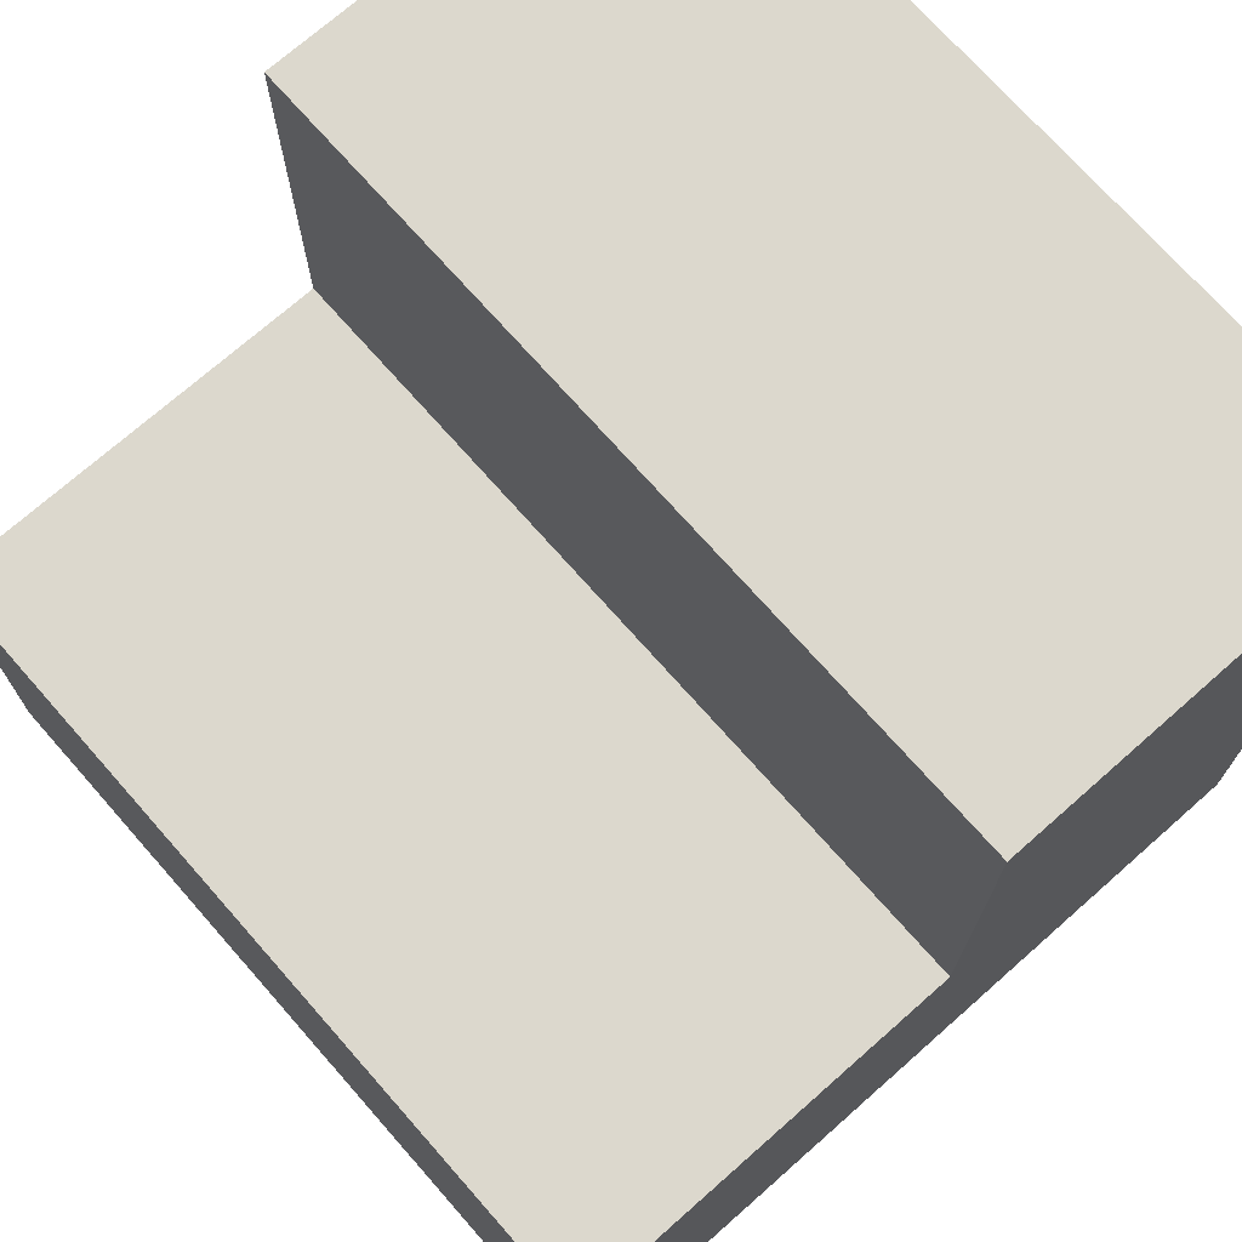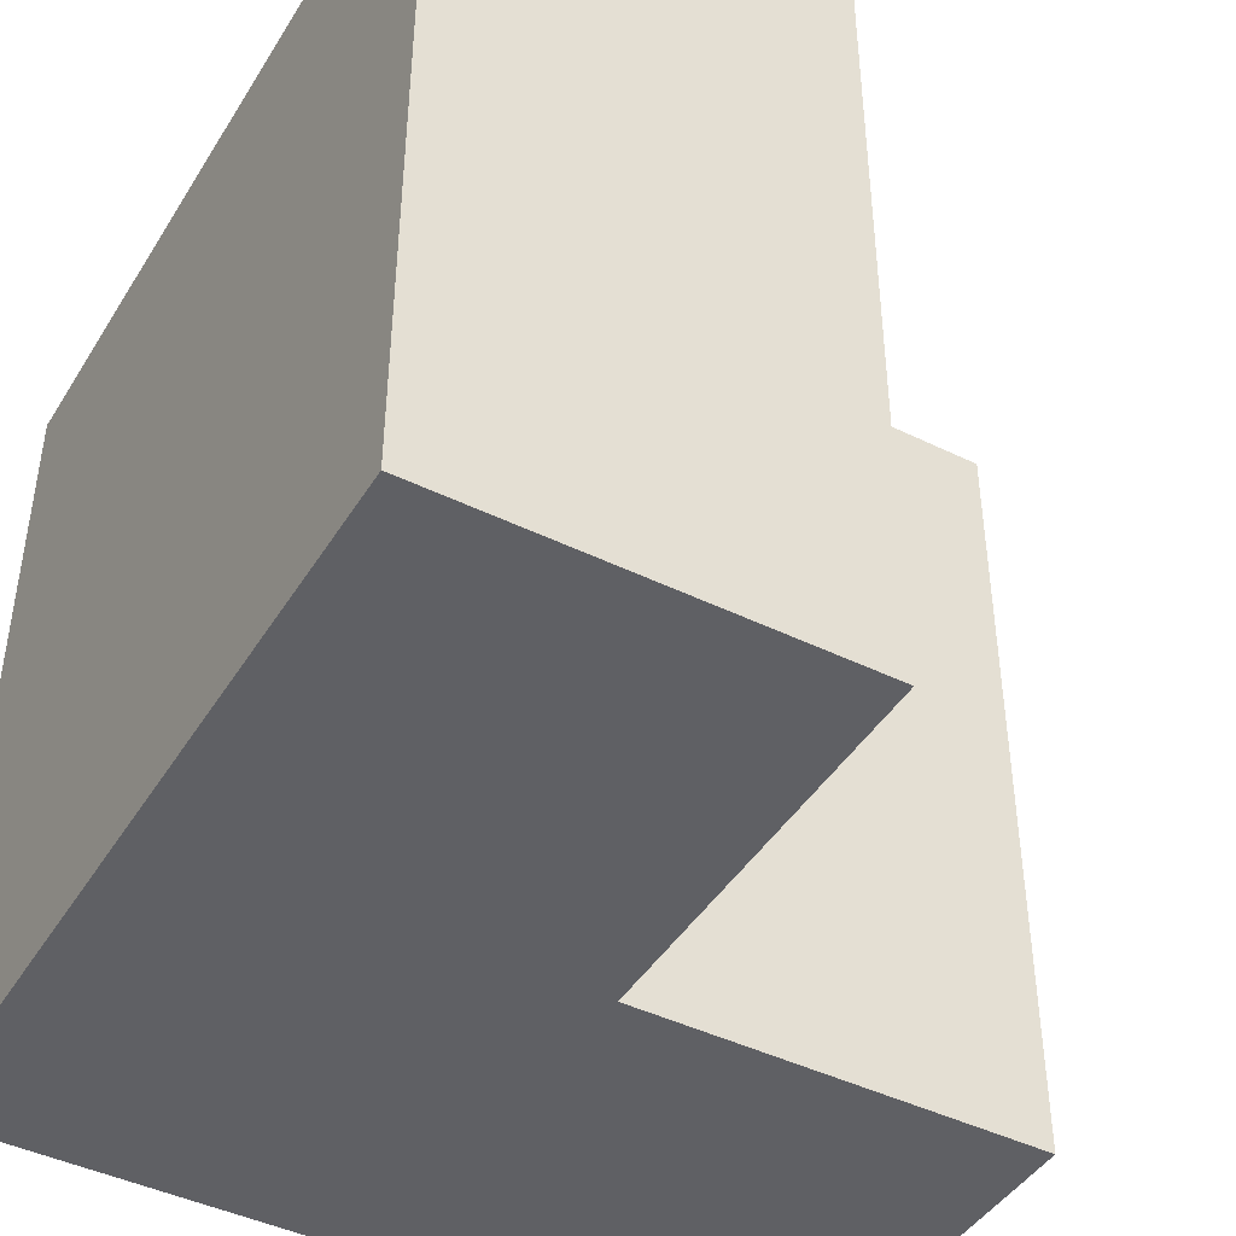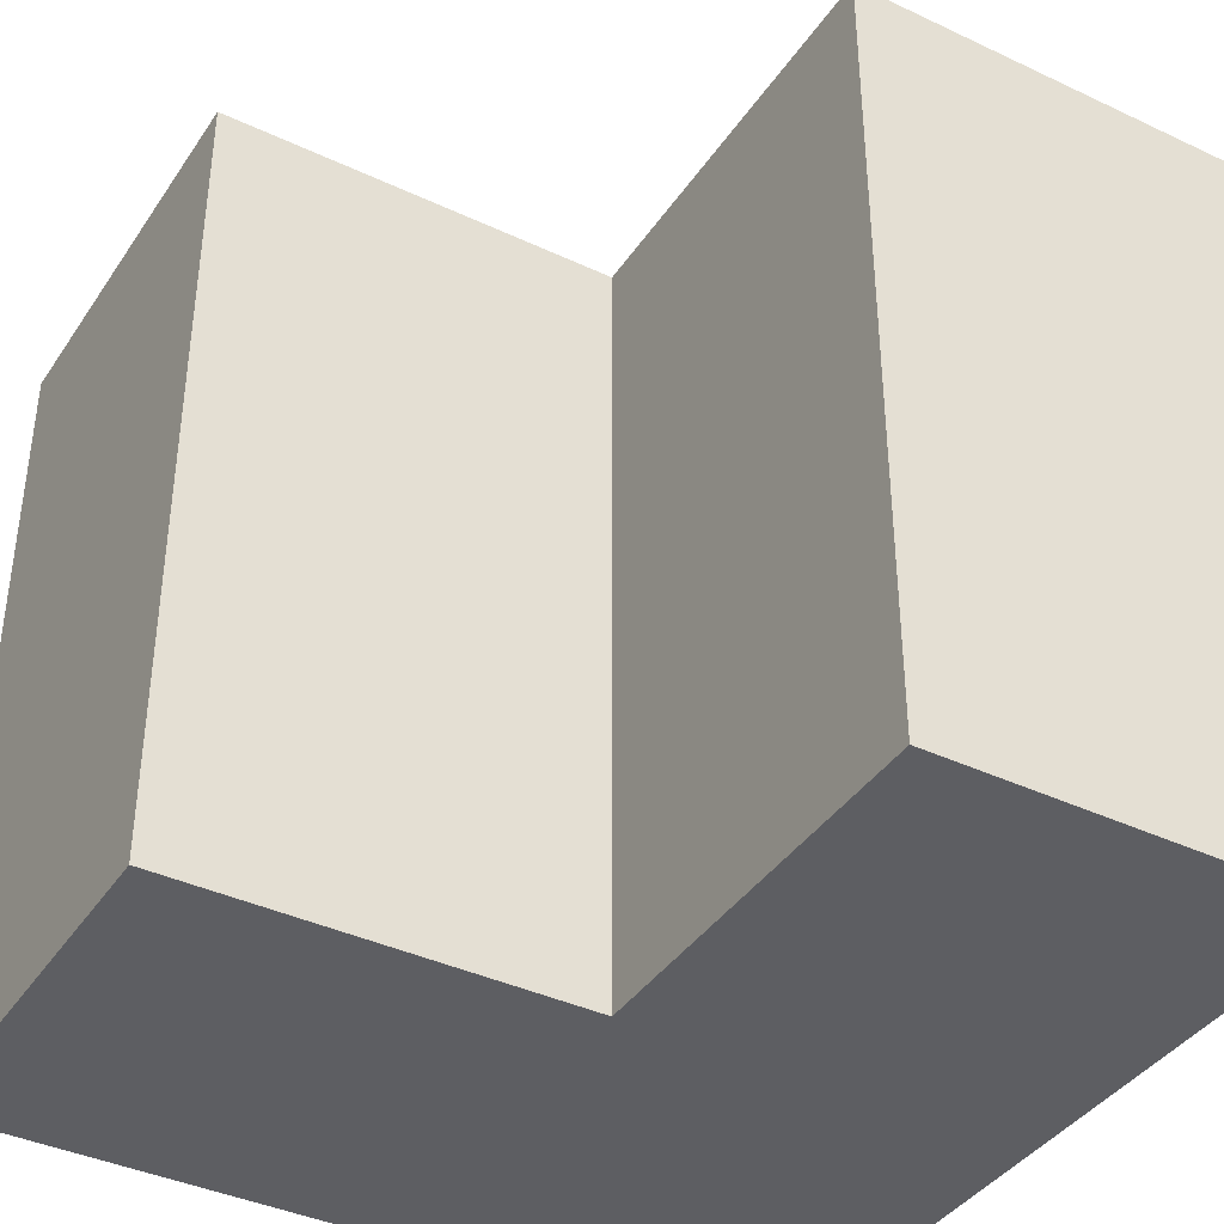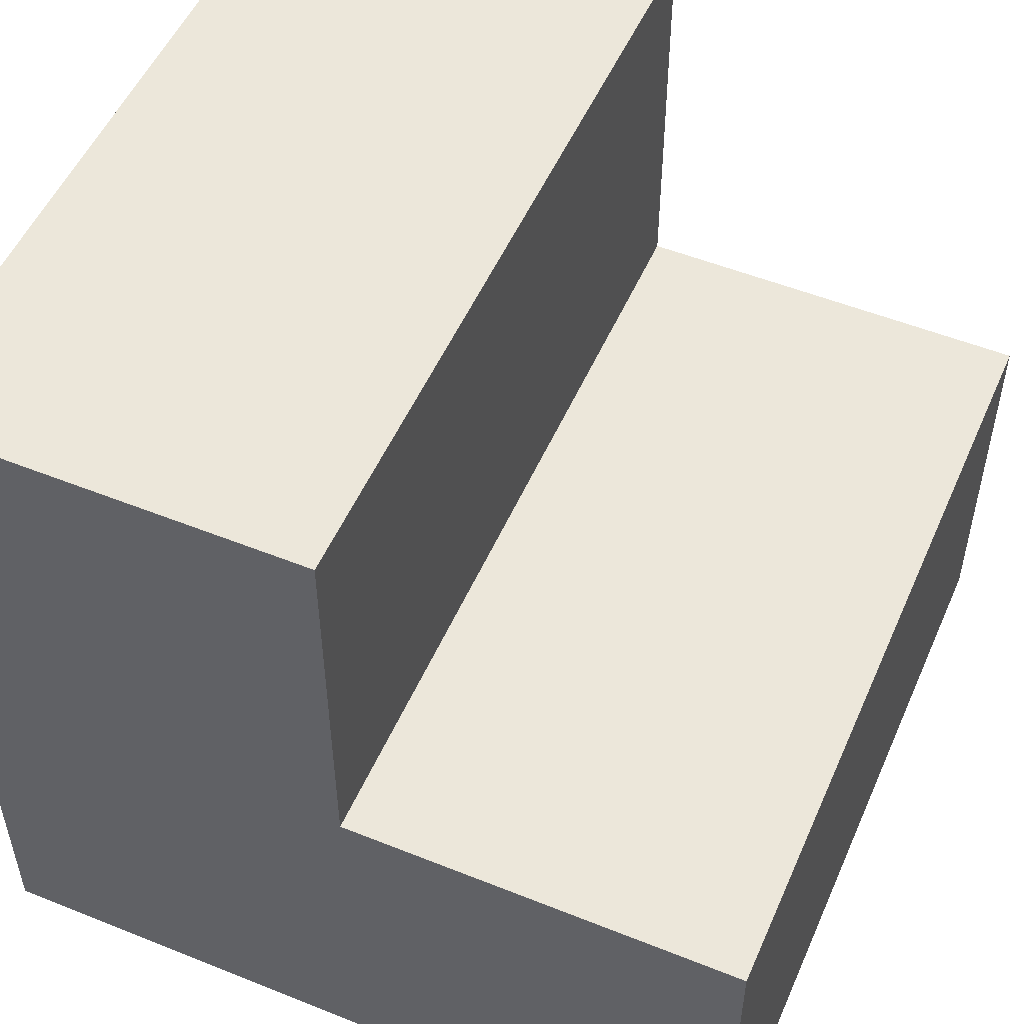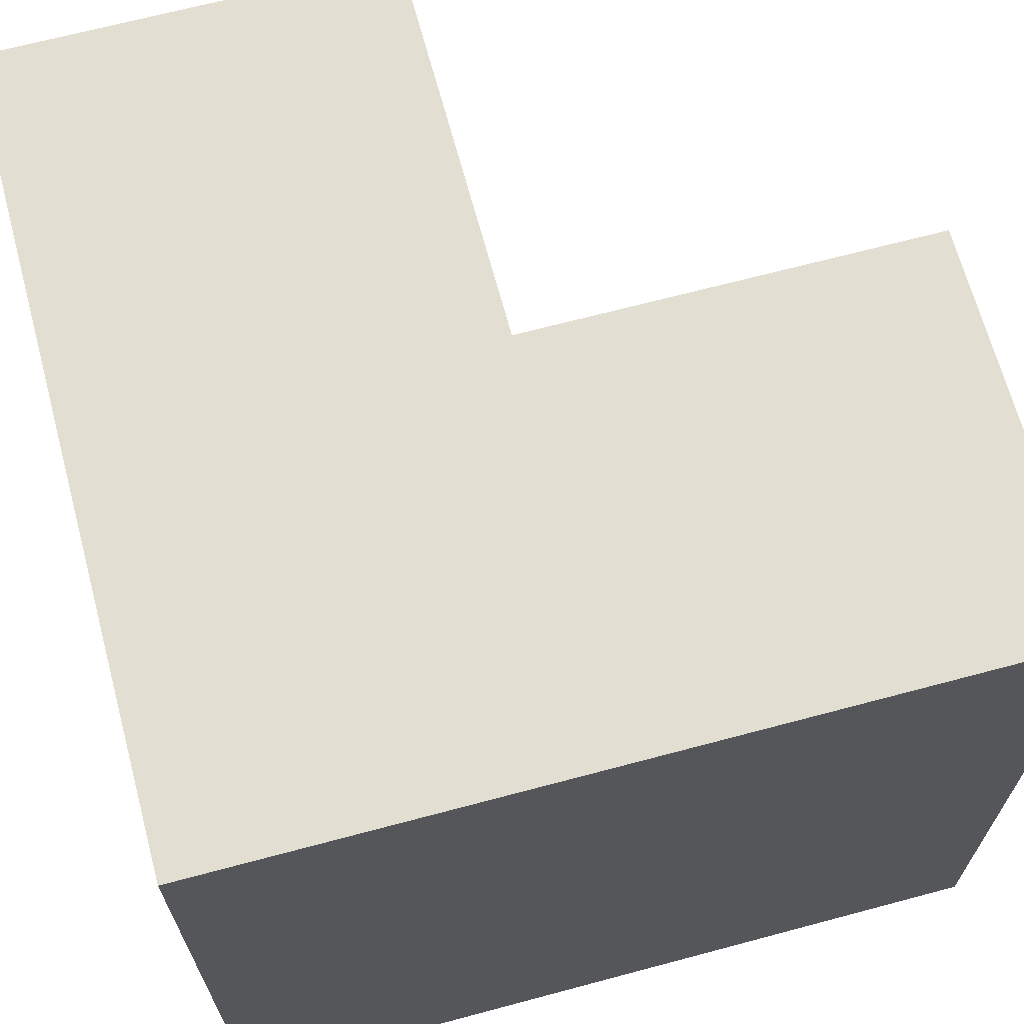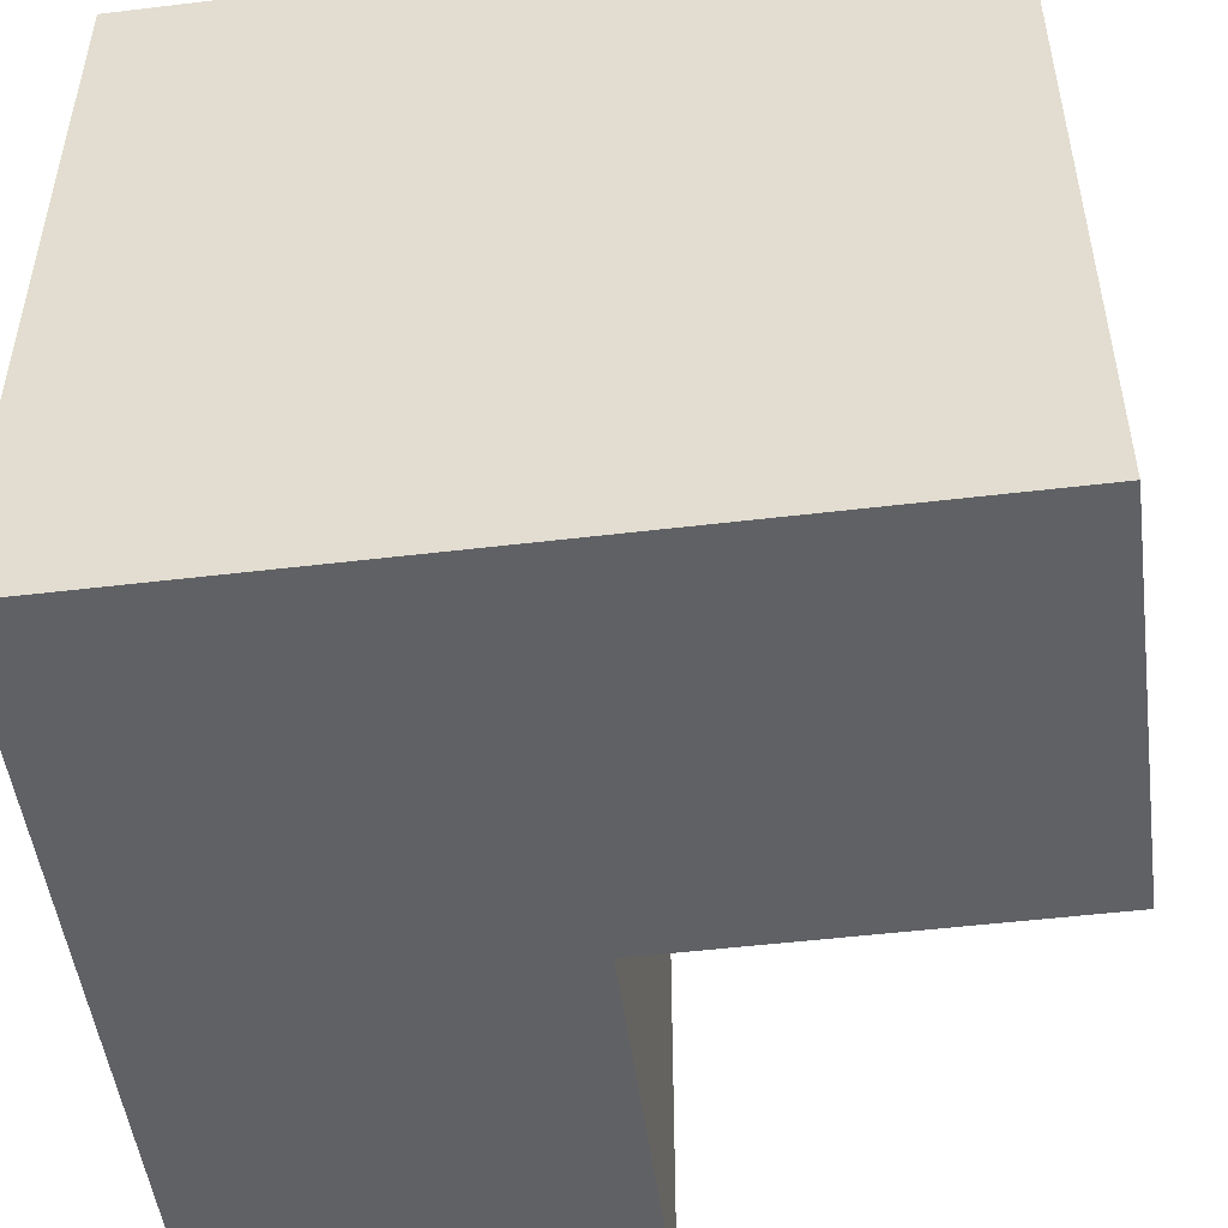
<metadata>
{"format":"obj","ext":"obj","renderer":"f3d","projection":"perspective","resolution":1024,"background":"white","views":[{"elev":72.4,"azim":-41.4,"up":"+Y"},{"elev":-44.1,"azim":150.2,"up":"+Z"},{"elev":-39.4,"azim":-120.4,"up":"+Z"},{"elev":52.4,"azim":-156.6,"up":"+Y"},{"elev":67.4,"azim":75.0,"up":"+Z"},{"elev":-50.1,"azim":97.5,"up":"+Z"}]}
</metadata>
<code>
v 0 0.5 0
v 0 0.5 1
v 1 0.5 1
v 1 0.5 0
v 0.5 1 0
v 0.5 0.5 0
v 0.5 0.5 1
v 0.5 1 1
v 0 0 1
v 0 0 0
v 1 0 0
v 1 0 1
v 1 1 1
v 1 1 0
f 1 2 3 4
f 5 6 7 8
f 9 10 11 12
f 5 8 13 14
f 4 11 10 1
f 14 4 6 5
f 2 9 12 3
f 8 7 3 13
f 1 10 9 2
f 3 12 11 4
f 13 3 4 14

</code>
